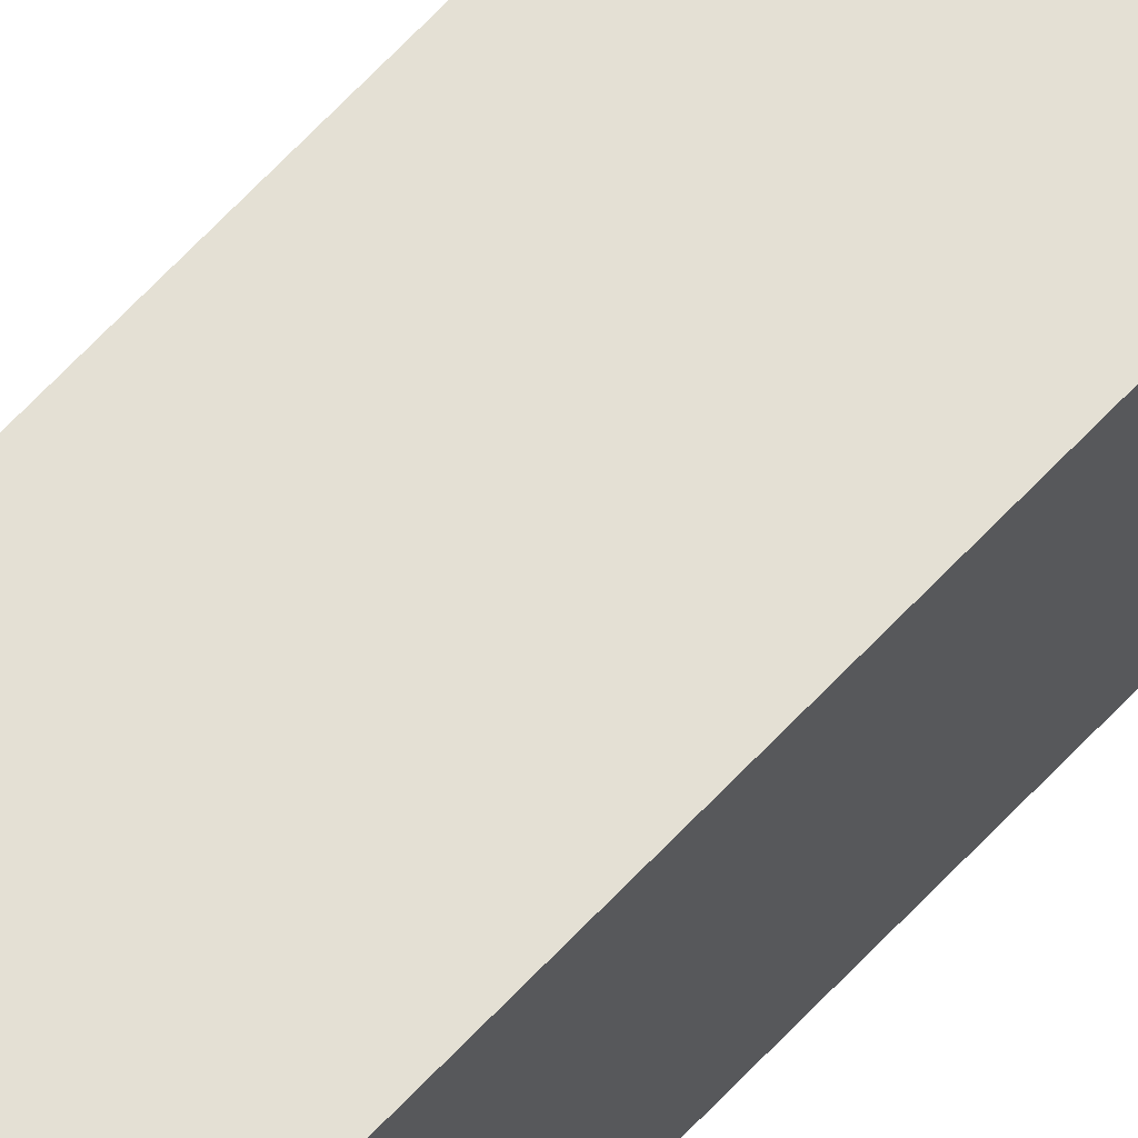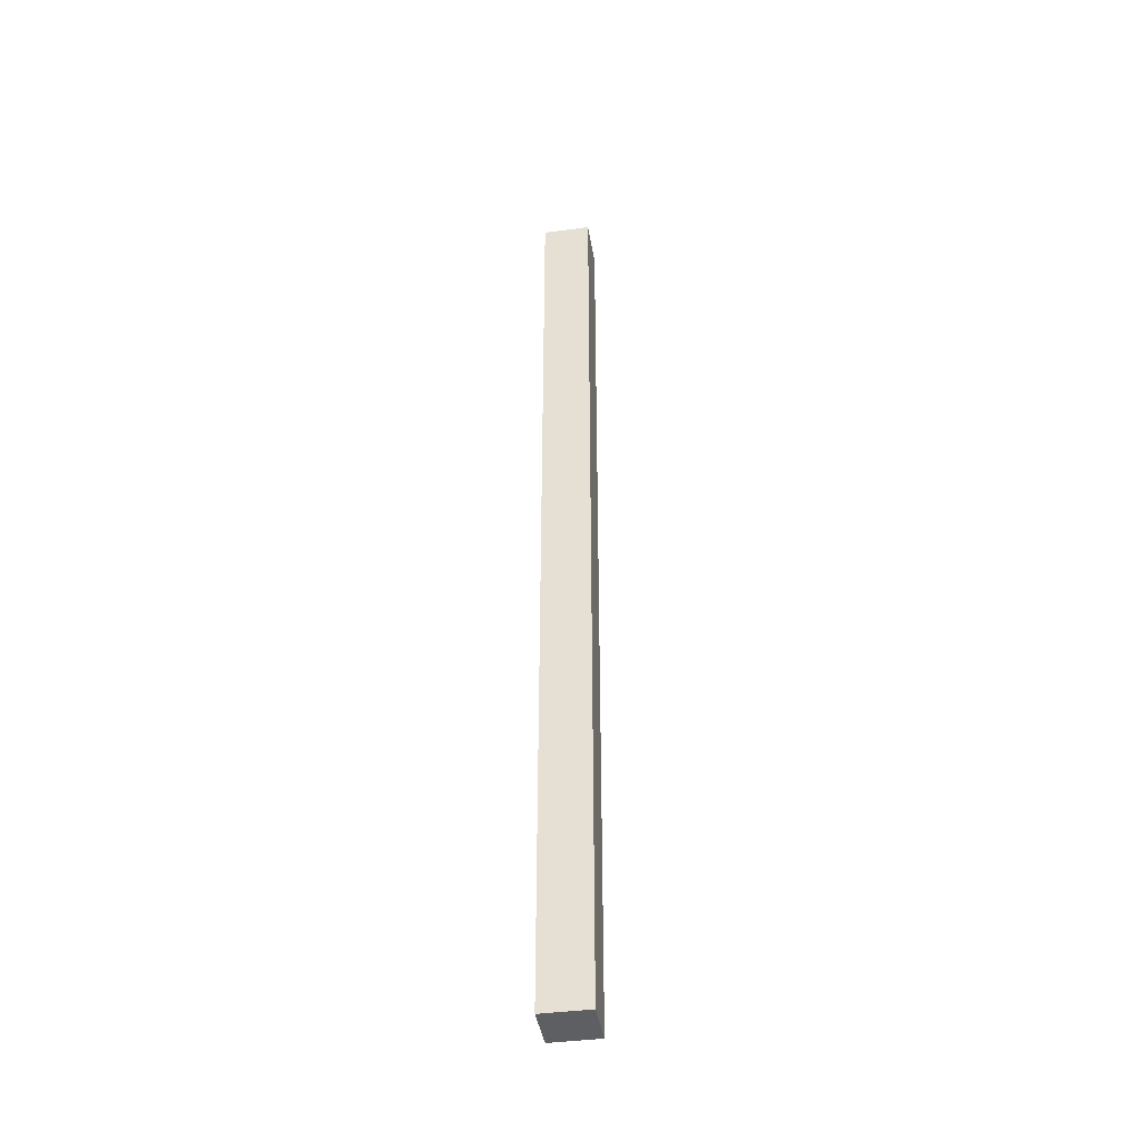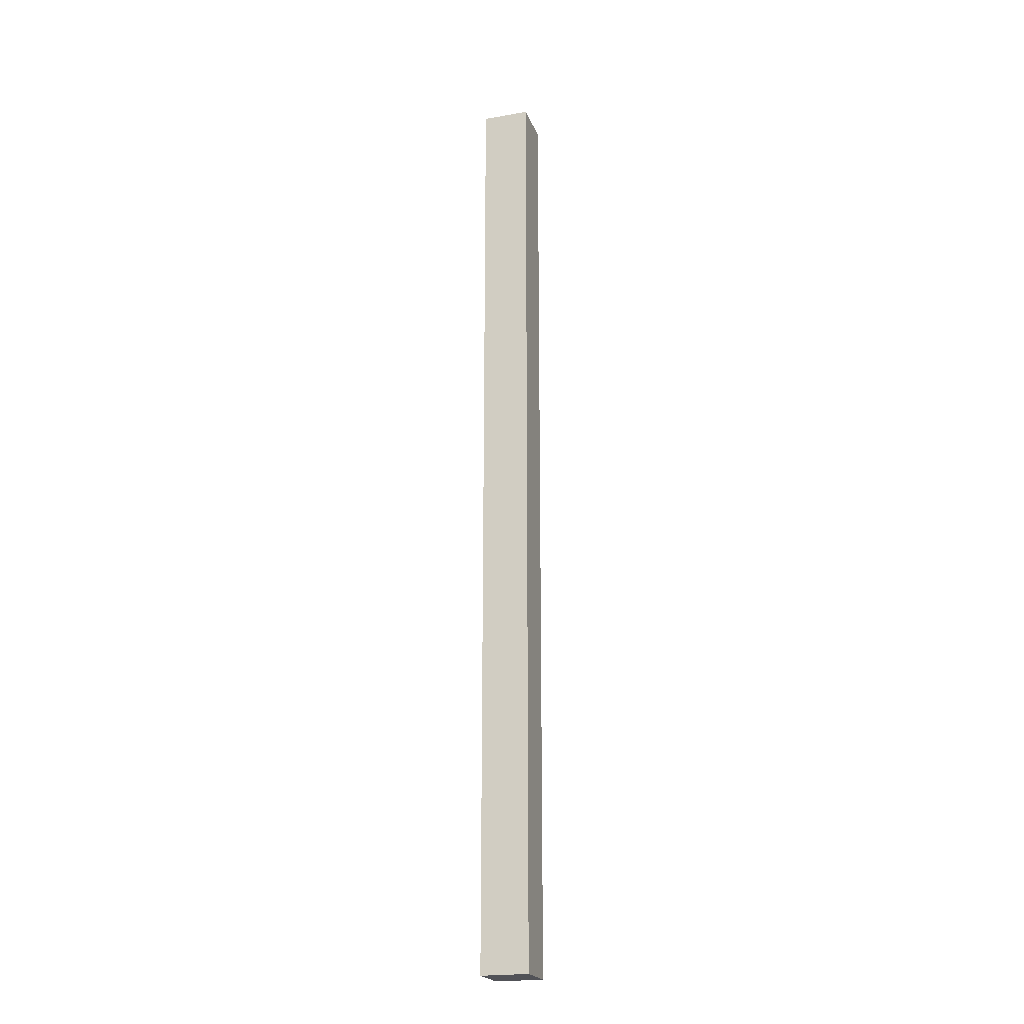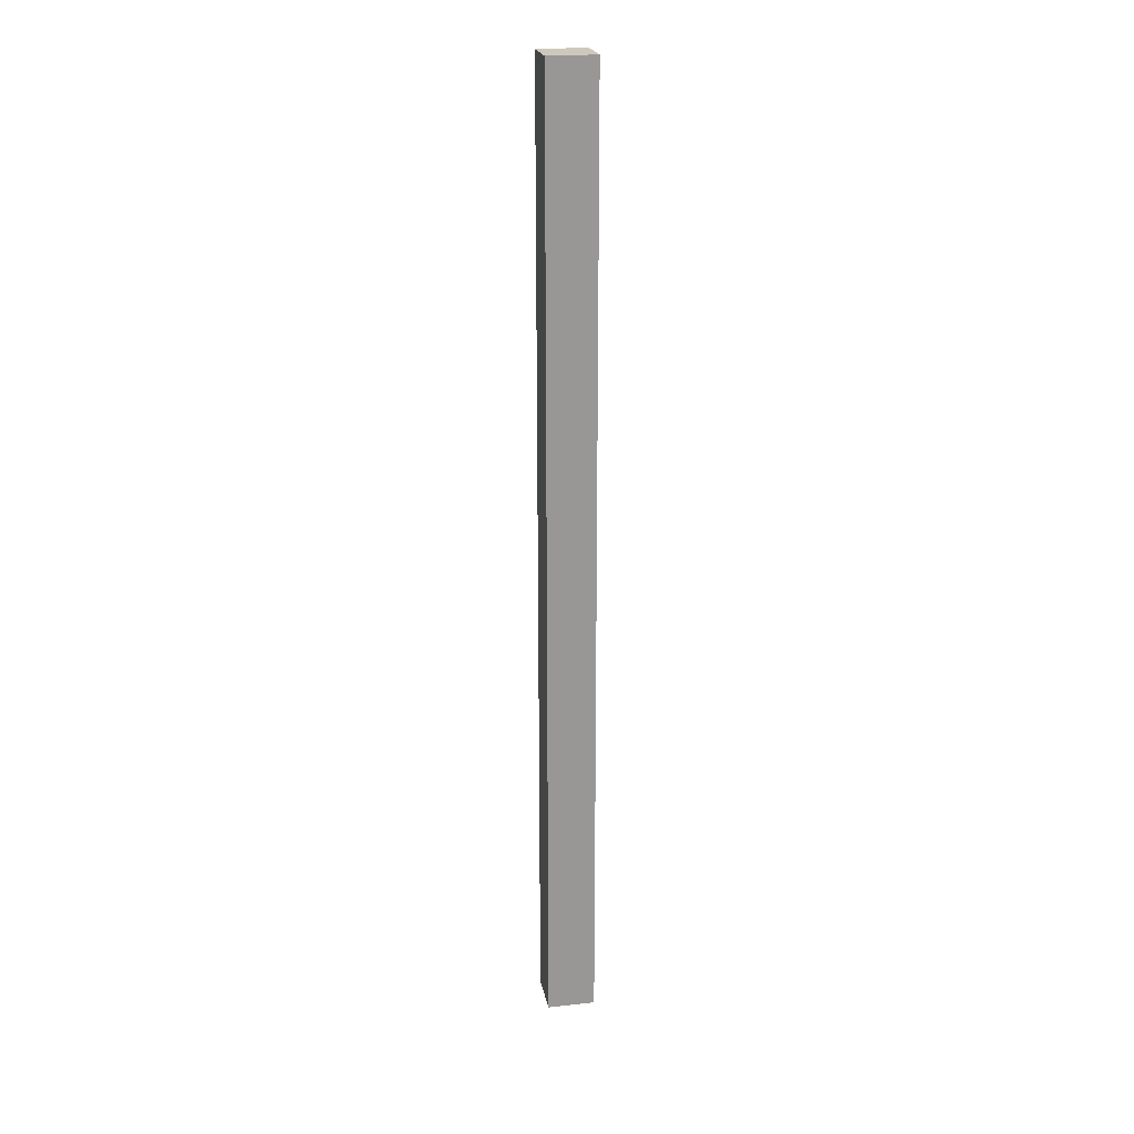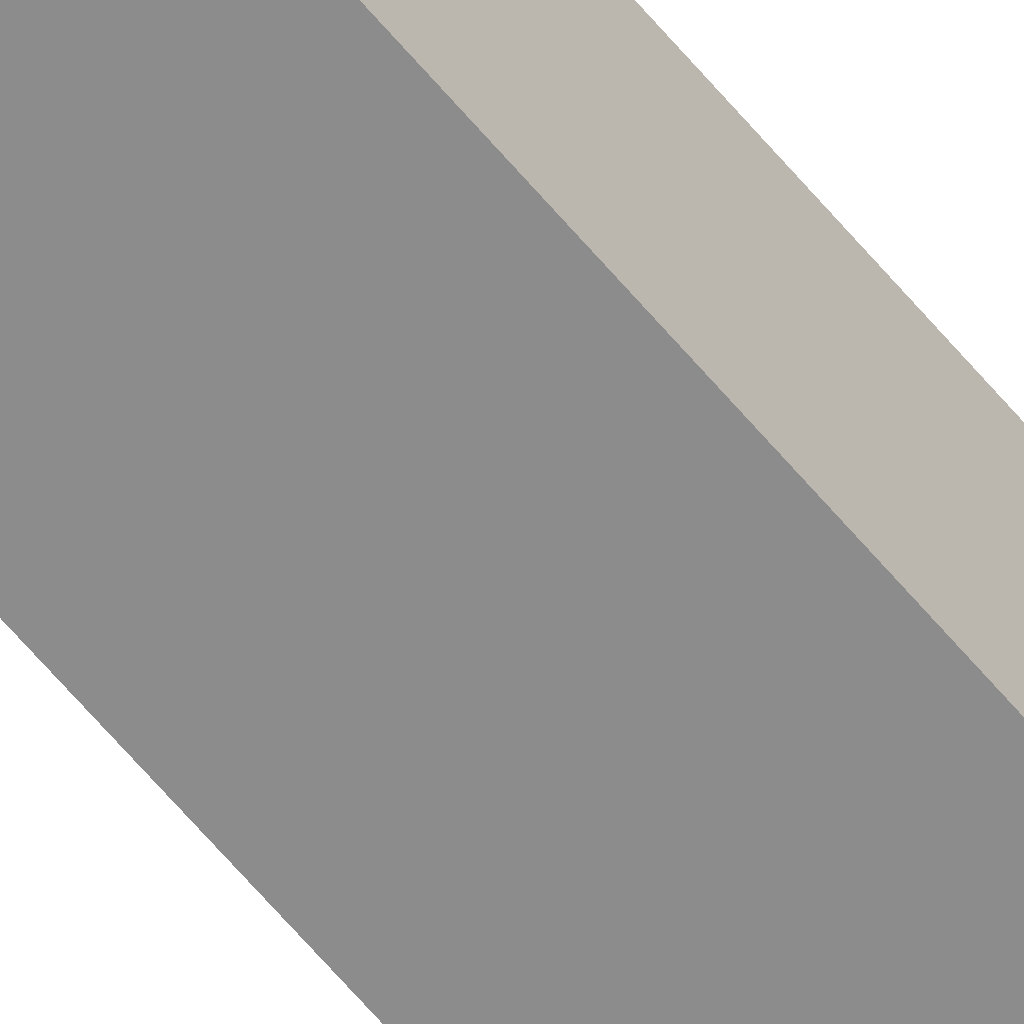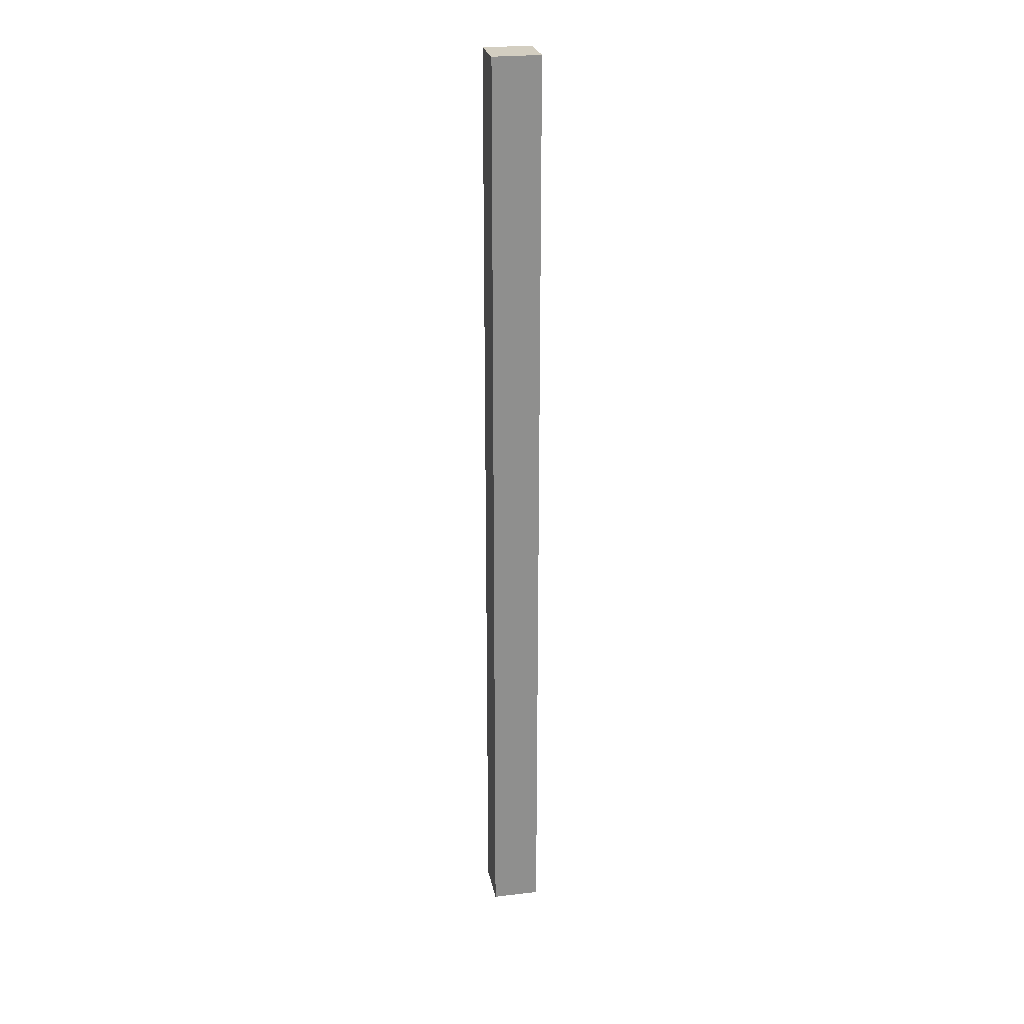
<metadata>
{"format":"obj","ext":"obj","renderer":"f3d","projection":"perspective","resolution":1024,"background":"white","views":[{"elev":66.1,"azim":-136.8,"up":"+Y"},{"elev":-41.4,"azim":99.2,"up":"+Z"},{"elev":-21.5,"azim":-72.6,"up":"+Z"},{"elev":21.9,"azim":-100.8,"up":"+Z"},{"elev":-64.2,"azim":40.0,"up":"+Y"},{"elev":25.1,"azim":-100.8,"up":"+Z"}]}
</metadata>
<code>
g RWall
v -300 0 500
v -250 0 500
v -300 50 500
v -250 50 500
v -300 50 -500
v -250 50 -500
v -300 0 -500
v -250 0 -500
v -300 50 500
v -250 50 500
v -300 50 -500
v -250 50 -500
v -300 0 -500
v -300 0 500
v -250 0 500
v -250 0 -500
v -250 0 500
v -250 50 500
v -250 50 -500
v -250 0 -500
v -300 0 -500
v -300 50 -500
v -300 50 500
v -300 0 500
f 4 3 1
f 2 4 1
f 6 5 9
f 10 6 9
f 8 7 11
f 12 8 11
f 15 14 13
f 16 15 13
f 19 18 17
f 20 19 17
f 23 22 21
f 24 23 21

</code>
